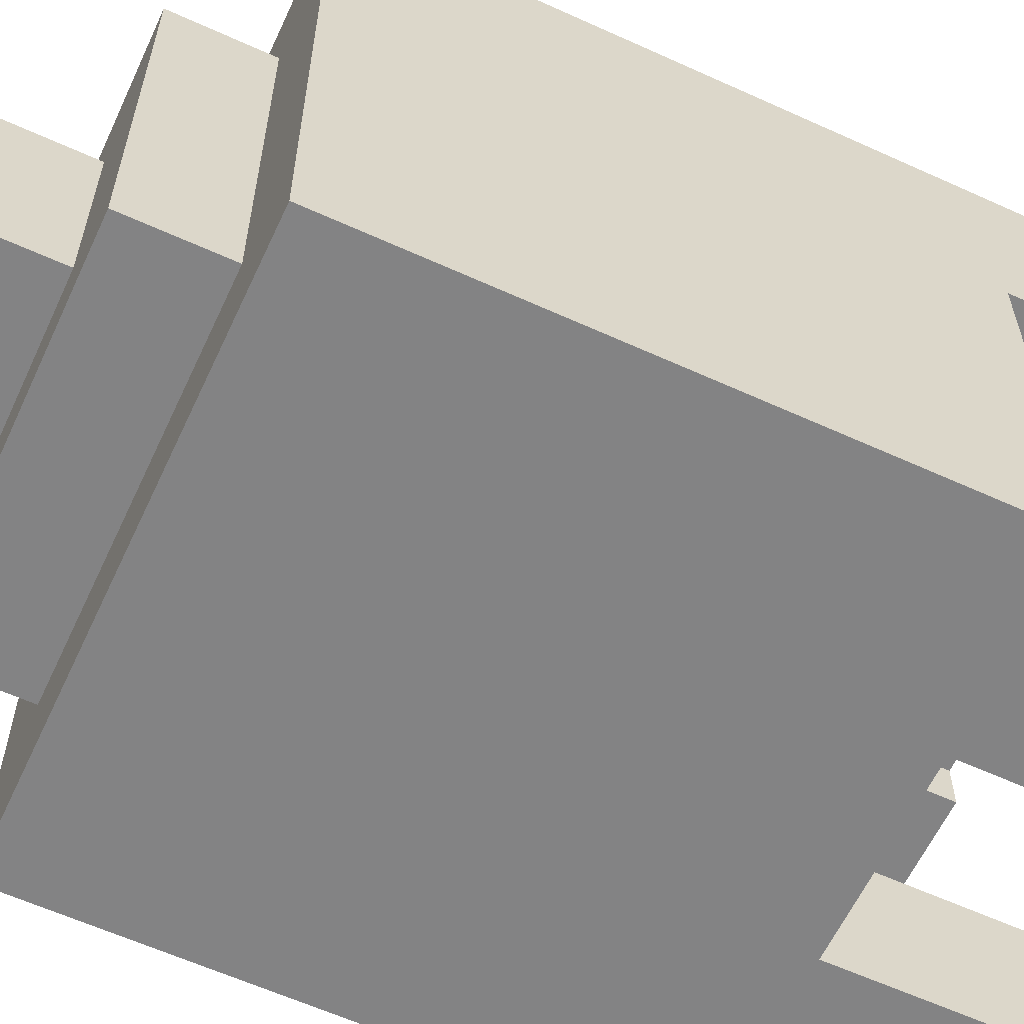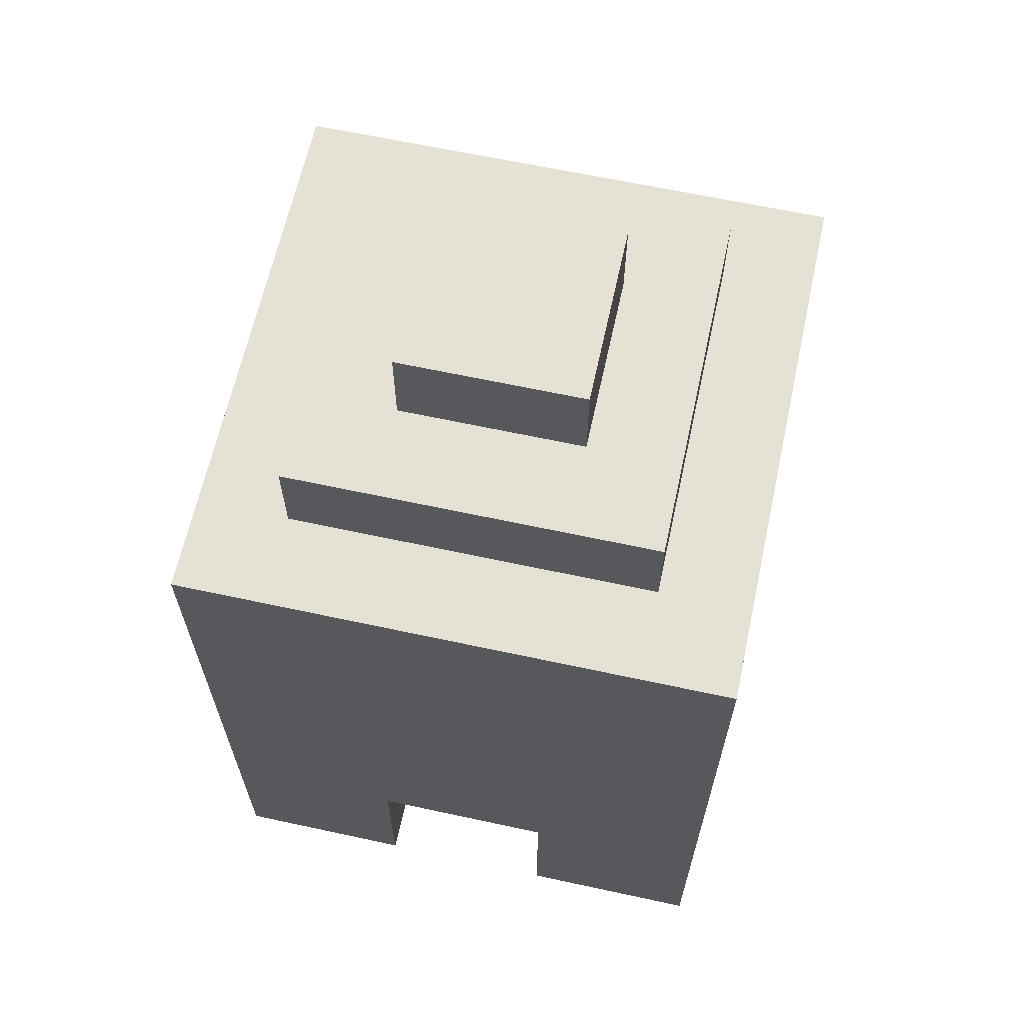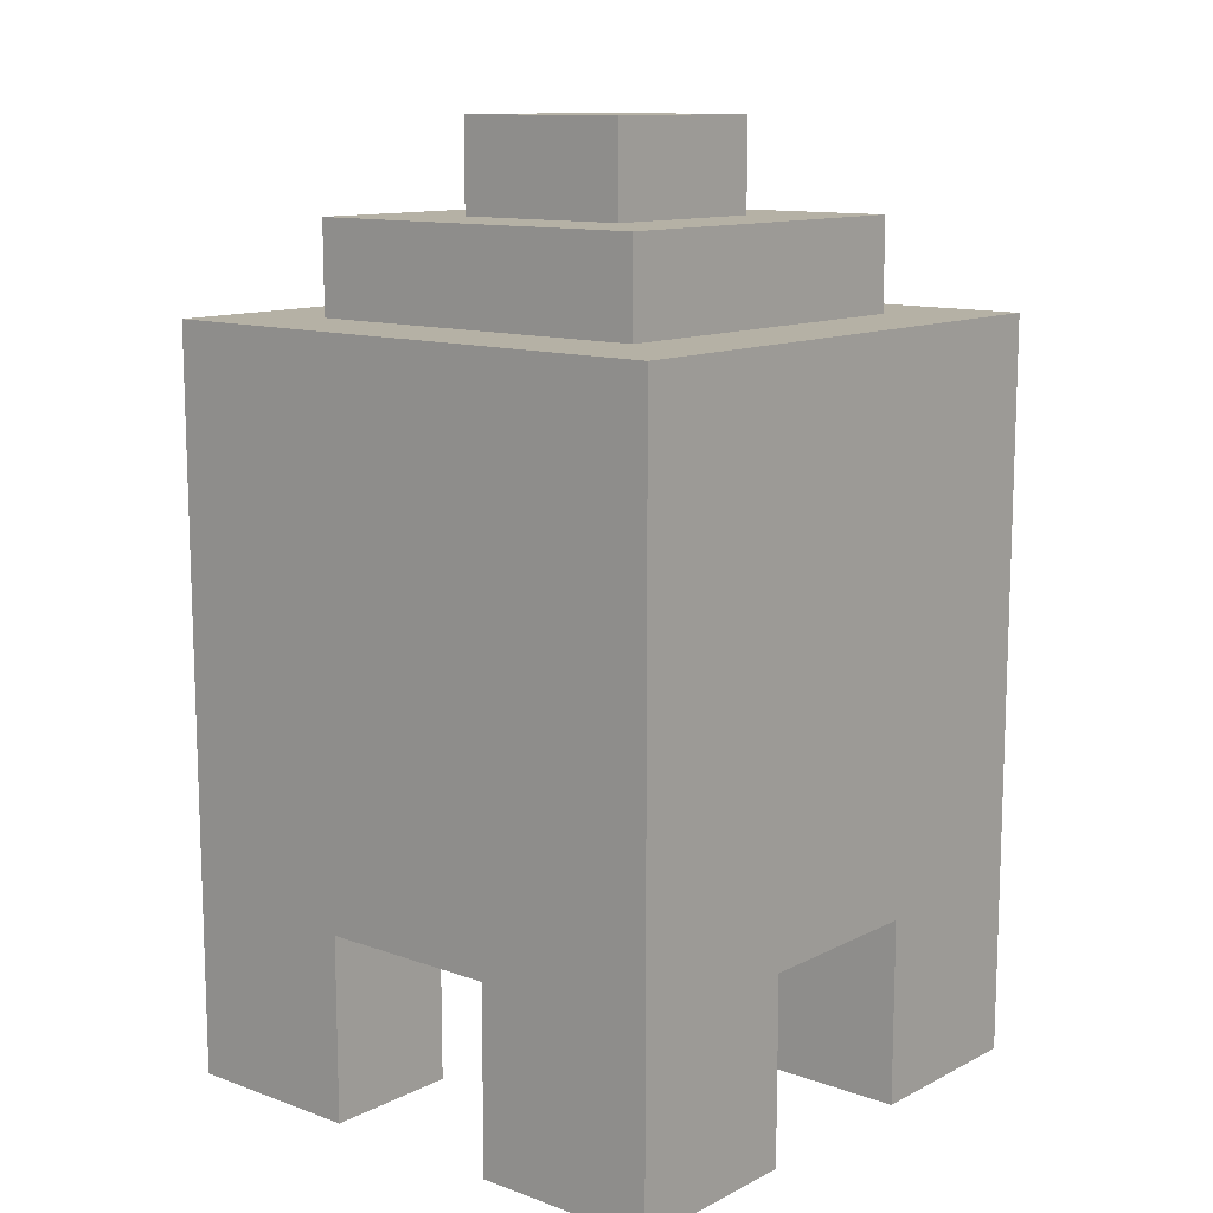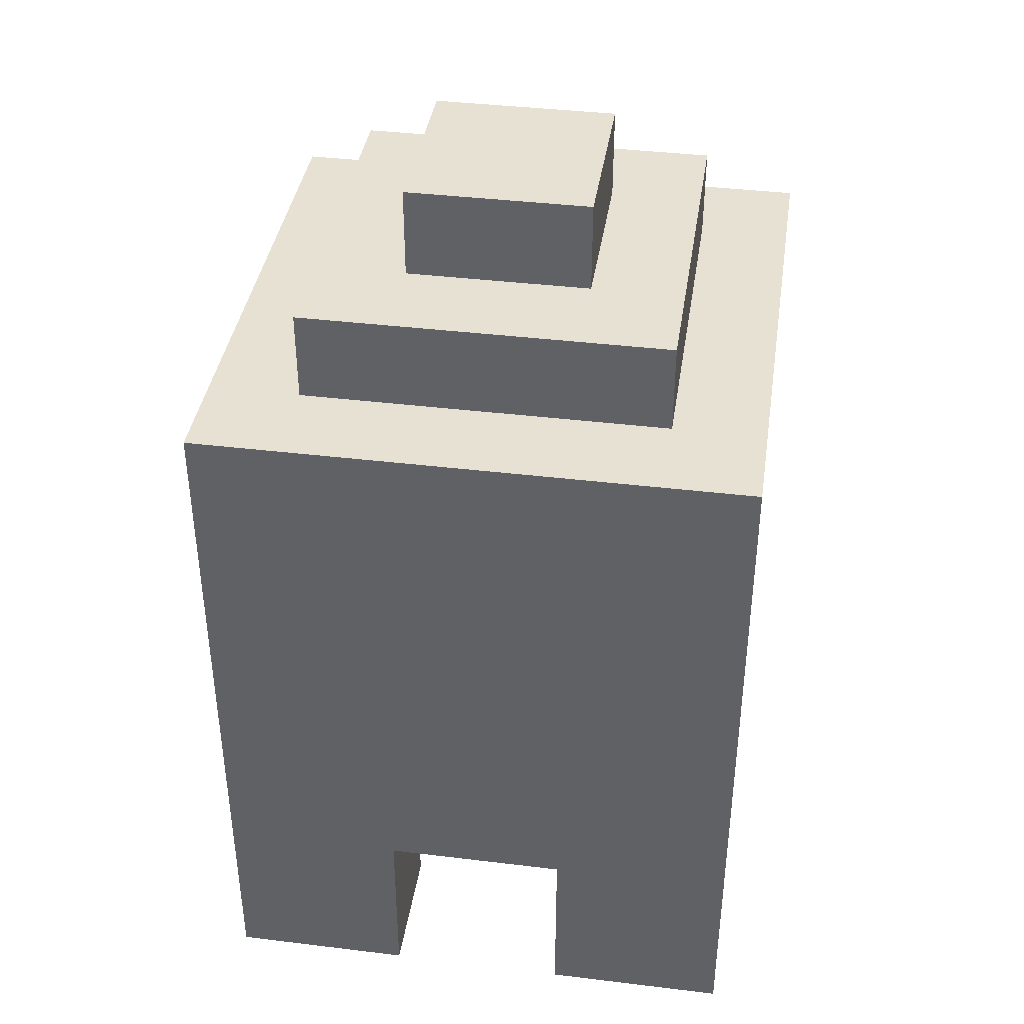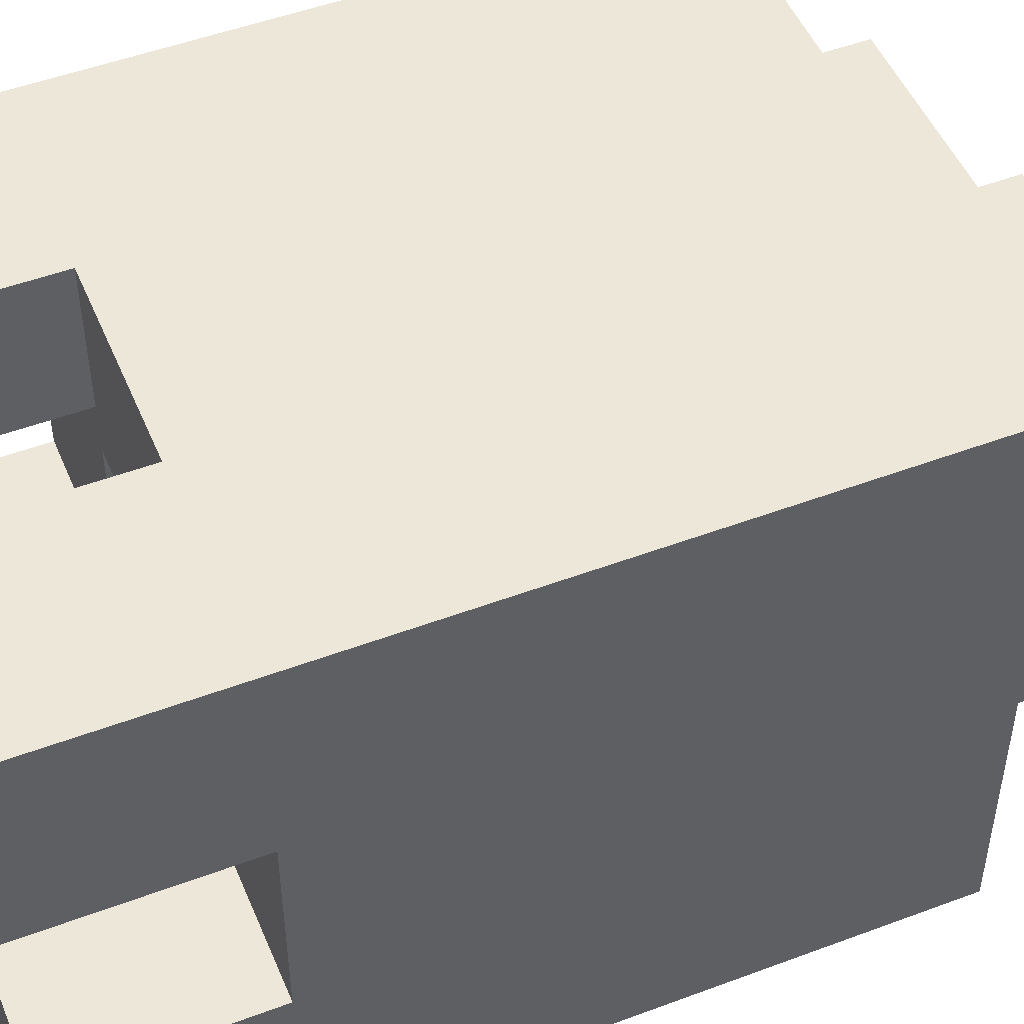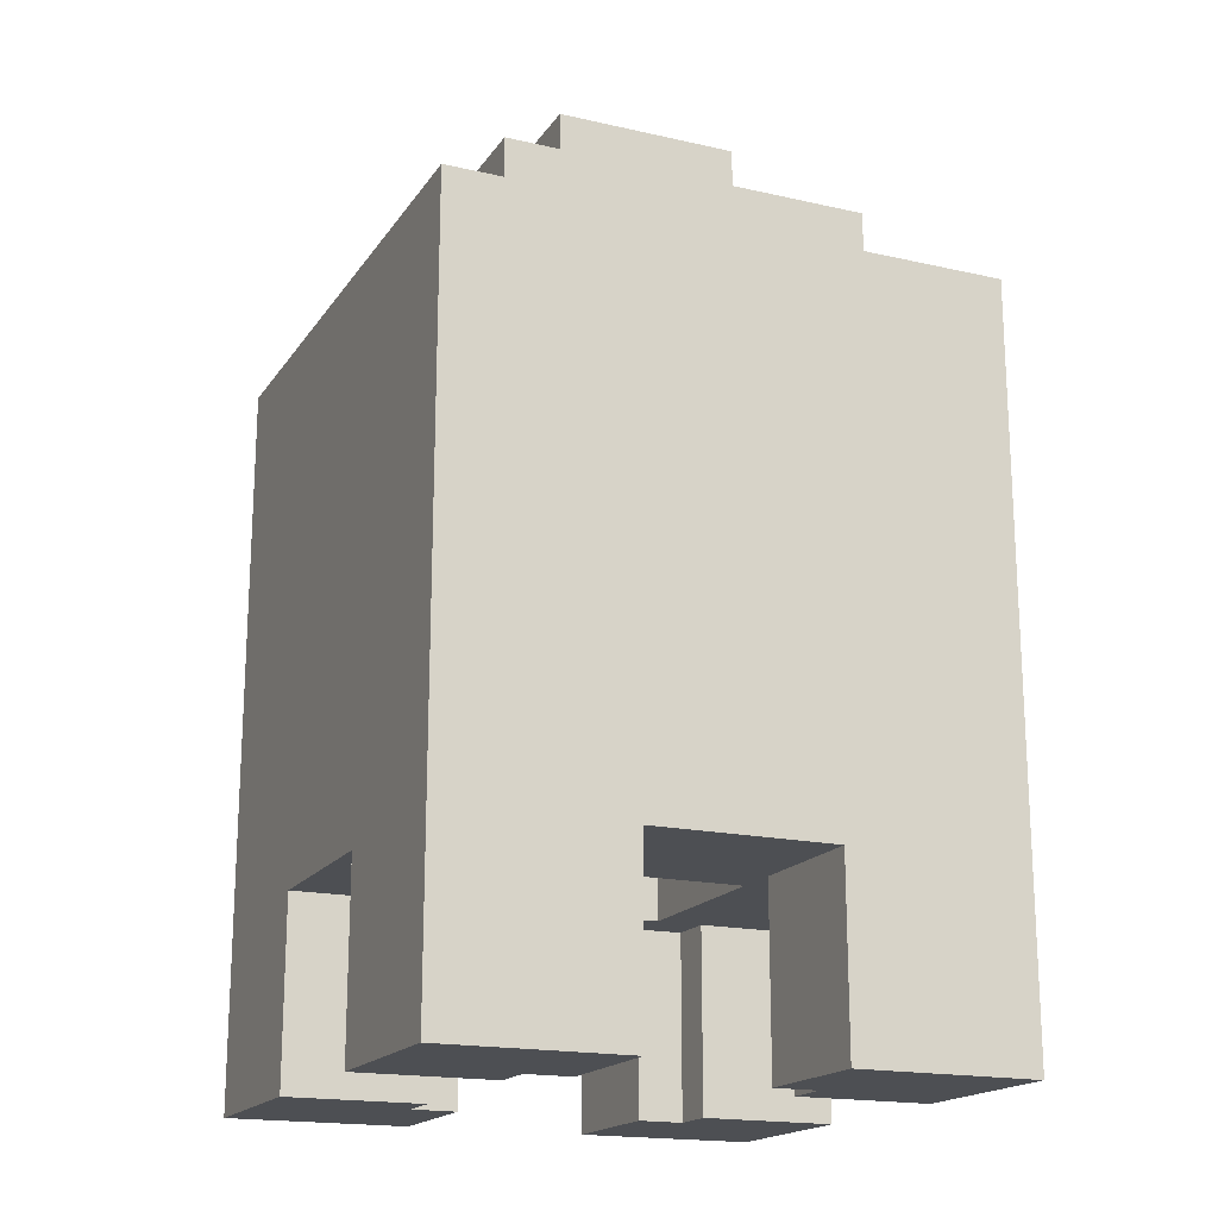
<metadata>
{"format":"obj","ext":"obj","renderer":"f3d","projection":"perspective","resolution":1024,"background":"white","views":[{"elev":-61.1,"azim":-114.9,"up":"+Z"},{"elev":64.2,"azim":-167.7,"up":"+Y"},{"elev":11.9,"azim":-49.7,"up":"+Y"},{"elev":39.4,"azim":98.6,"up":"+Y"},{"elev":50.0,"azim":67.6,"up":"+Z"},{"elev":-18.0,"azim":156.2,"up":"+Y"}]}
</metadata>
<code>
o
v 0.2 0 0.7
v 0.2 0 0.3
v 0.2 0 -0.1
v 0.2 0 -0.5
v 0.2 0.4 0.3
v 0.2 0.4 -0.1
v 0.2 1.6 0.7
v 0.2 1.6 -0.5
v 0.4 1.6 0.5
v 0.4 1.6 -0.3
v 0.4 1.8 0.5
v 0.4 1.8 -0.3
v 0.6 1.8 0.3
v 0.6 1.8 -0.1
v 0.6 2 0.3
v 0.6 2 -0.1
v 1 0 0.7
v 1 0 0.4
v 1 0 -0.2
v 1 0 -0.5
v 1 0.4 0.7
v 1 0.4 0.4
v 1 0.4 0.3
v 1 0.4 -0.1
v 1 0.4 -0.2
v 1 0.4 -0.5
v 1 0.8 0.3
v 1 0.8 -0.1
v 1.1 0 0.4
v 1.1 0 0.3
v 1.1 0 -0.1
v 1.1 0 -0.2
v 1.1 0.4 0.4
v 1.1 0.4 0.3
v 1.1 0.4 -0.1
v 1.1 0.4 -0.2
v 0.5 0 0.4
v 0.5 0 0.3
v 0.5 0 -0.1
v 0.5 0 -0.2
v 0.5 0.4 0.4
v 0.5 0.4 0.3
v 0.5 0.4 -0.1
v 0.5 0.4 -0.2
v 0.6 0 0.7
v 0.6 0 0.4
v 0.6 0 -0.2
v 0.6 0 -0.5
v 0.6 0.4 0.7
v 0.6 0.4 0.4
v 0.6 0.4 0.3
v 0.6 0.4 -0.1
v 0.6 0.4 -0.2
v 0.6 0.4 -0.5
v 0.6 0.8 0.3
v 0.6 0.8 -0.1
v 1 1.8 0.3
v 1 1.8 -0.1
v 1 2 0.3
v 1 2 -0.1
v 1.2 1.6 0.5
v 1.2 1.6 -0.3
v 1.2 1.8 0.5
v 1.2 1.8 -0.3
v 1.4 0 0.7
v 1.4 0 0.3
v 1.4 0 -0.1
v 1.4 0 -0.5
v 1.4 0.4 0.3
v 1.4 0.4 -0.1
v 1.4 1.6 0.7
v 1.4 1.6 -0.5
v 0.2 0 0.7
v 0.2 1.6 0.7
v 0.4 0.6 0.7
v 0.4 0.7 0.7
v 0.5 0.6 0.7
v 0.5 0.7 0.7
v 0.5 0.8 0.7
v 0.5 1.1 0.7
v 0.5 1.2 0.7
v 0.6 0 0.7
v 0.6 0.4 0.7
v 0.6 0.6 0.7
v 0.6 0.7 0.7
v 0.6 0.8 0.7
v 0.6 1.1 0.7
v 0.6 1.2 0.7
v 0.7 0.6 0.7
v 0.7 0.7 0.7
v 0.7 0.8 0.7
v 0.8 0.6 0.7
v 0.8 0.7 0.7
v 0.8 0.8 0.7
v 0.9 0.6 0.7
v 0.9 0.7 0.7
v 0.9 0.8 0.7
v 1 0 0.7
v 1 0.4 0.7
v 1 0.6 0.7
v 1 0.7 0.7
v 1 0.8 0.7
v 1 1.1 0.7
v 1 1.2 0.7
v 1.1 0.6 0.7
v 1.1 0.7 0.7
v 1.1 0.8 0.7
v 1.1 1.1 0.7
v 1.1 1.2 0.7
v 1.2 0.7 0.7
v 1.2 0.8 0.7
v 1.4 0 0.7
v 1.4 1.6 0.7
v 0.4 1.6 0.5
v 0.4 1.8 0.5
v 1.2 1.6 0.5
v 1.2 1.8 0.5
v 0.6 1.8 0.3
v 0.6 2 0.3
v 1 1.8 0.3
v 1 2 0.3
v 0.2 0 -0.1
v 0.2 0.4 -0.1
v 0.5 0 -0.1
v 0.5 0.4 -0.1
v 0.6 0.4 -0.1
v 0.6 0.8 -0.1
v 1 0.4 -0.1
v 1 0.8 -0.1
v 1.1 0 -0.1
v 1.1 0.4 -0.1
v 1.4 0 -0.1
v 1.4 0.4 -0.1
v 0.5 0 -0.2
v 0.5 0.4 -0.2
v 0.6 0 -0.2
v 0.6 0.4 -0.2
v 1 0 -0.2
v 1 0.4 -0.2
v 1.1 0 -0.2
v 1.1 0.4 -0.2
v 0.5 0 0.4
v 0.5 0.4 0.4
v 0.6 0 0.4
v 0.6 0.4 0.4
v 1 0 0.4
v 1 0.4 0.4
v 1.1 0 0.4
v 1.1 0.4 0.4
v 0.2 0 0.3
v 0.2 0.4 0.3
v 0.5 0 0.3
v 0.5 0.4 0.3
v 0.6 0.4 0.3
v 0.6 0.8 0.3
v 1 0.4 0.3
v 1 0.8 0.3
v 1.1 0 0.3
v 1.1 0.4 0.3
v 1.4 0 0.3
v 1.4 0.4 0.3
v 0.6 1.8 -0.1
v 0.6 2 -0.1
v 1 1.8 -0.1
v 1 2 -0.1
v 0.4 1.6 -0.3
v 0.4 1.8 -0.3
v 1.2 1.6 -0.3
v 1.2 1.8 -0.3
v 0.2 0 -0.5
v 0.2 1.6 -0.5
v 0.6 0 -0.5
v 0.6 0.4 -0.5
v 1 0 -0.5
v 1 0.4 -0.5
v 1.4 0 -0.5
v 1.4 1.6 -0.5
v 0.2 0 0.7
v 0.6 0 0.7
v 1 0 0.7
v 1.4 0 0.7
v 0.5 0 0.4
v 0.6 0 0.4
v 1 0 0.4
v 1.1 0 0.4
v 0.2 0 0.3
v 0.5 0 0.3
v 1.1 0 0.3
v 1.4 0 0.3
v 0.2 0 -0.1
v 0.5 0 -0.1
v 1.1 0 -0.1
v 1.4 0 -0.1
v 0.5 0 -0.2
v 0.6 0 -0.2
v 1 0 -0.2
v 1.1 0 -0.2
v 0.2 0 -0.5
v 0.6 0 -0.5
v 1 0 -0.5
v 1.4 0 -0.5
v 0.6 0.4 0.7
v 1 0.4 0.7
v 0.5 0.4 0.4
v 0.6 0.4 0.4
v 1 0.4 0.4
v 1.1 0.4 0.4
v 0.2 0.4 0.3
v 0.5 0.4 0.3
v 0.6 0.4 0.3
v 1 0.4 0.3
v 1.1 0.4 0.3
v 1.4 0.4 0.3
v 0.2 0.4 -0.1
v 0.5 0.4 -0.1
v 0.6 0.4 -0.1
v 1 0.4 -0.1
v 1.1 0.4 -0.1
v 1.4 0.4 -0.1
v 0.5 0.4 -0.2
v 0.6 0.4 -0.2
v 1 0.4 -0.2
v 1.1 0.4 -0.2
v 0.6 0.4 -0.5
v 1 0.4 -0.5
v 0.6 0.8 0.3
v 1 0.8 0.3
v 0.6 0.8 -0.1
v 1 0.8 -0.1
v 0.2 1.6 0.7
v 1.4 1.6 0.7
v 0.4 1.6 0.5
v 1.2 1.6 0.5
v 0.4 1.6 -0.3
v 1.2 1.6 -0.3
v 0.2 1.6 -0.5
v 1.4 1.6 -0.5
v 0.4 1.8 0.5
v 1.2 1.8 0.5
v 0.6 1.8 0.3
v 1 1.8 0.3
v 0.6 1.8 -0.1
v 1 1.8 -0.1
v 0.4 1.8 -0.3
v 1.2 1.8 -0.3
v 0.6 2 0.3
v 1 2 0.3
v 0.6 2 -0.1
v 1 2 -0.1
f 5 2 1
f 6 4 3
f 7 5 1
f 7 6 5
f 8 4 6
f 8 6 7
f 11 10 9
f 12 10 11
f 15 14 13
f 16 14 15
f 21 18 17
f 22 18 21
f 25 20 19
f 26 20 25
f 27 24 23
f 28 24 27
f 33 30 29
f 34 30 33
f 35 32 31
f 36 32 35
f 37 38 41
f 41 38 42
f 39 40 43
f 43 40 44
f 45 46 49
f 49 46 50
f 47 48 53
f 53 48 54
f 51 52 55
f 55 52 56
f 57 58 59
f 59 58 60
f 61 62 63
f 63 62 64
f 65 66 69
f 67 68 70
f 65 69 71
f 69 70 71
f 70 68 72
f 71 70 72
f 75 74 73
f 76 74 75
f 77 75 73
f 77 76 75
f 78 74 76
f 78 76 77
f 79 74 78
f 80 74 79
f 81 74 80
f 82 77 73
f 82 78 77
f 83 78 82
f 84 78 83
f 85 79 78
f 85 78 84
f 86 80 79
f 86 79 85
f 87 81 80
f 87 80 86
f 88 74 81
f 88 81 87
f 89 84 83
f 89 85 84
f 90 87 86
f 90 85 89
f 90 86 85
f 90 88 87
f 91 88 90
f 92 89 83
f 92 90 89
f 93 91 90
f 93 90 92
f 94 88 91
f 94 91 93
f 95 93 92
f 95 92 83
f 96 94 93
f 96 93 95
f 97 88 94
f 97 94 96
f 99 96 95
f 99 95 83
f 100 96 99
f 101 97 96
f 101 96 100
f 102 88 97
f 102 97 101
f 103 88 102
f 104 74 88
f 104 88 103
f 105 101 100
f 105 100 99
f 105 99 98
f 106 103 102
f 106 101 105
f 106 102 101
f 107 103 106
f 108 104 103
f 108 103 107
f 109 74 104
f 109 104 108
f 110 107 106
f 110 106 105
f 111 108 107
f 111 107 110
f 111 109 108
f 112 110 105
f 112 105 98
f 112 111 110
f 113 109 111
f 113 111 112
f 113 74 109
f 116 115 114
f 117 115 116
f 120 119 118
f 121 119 120
f 124 123 122
f 125 123 124
f 128 127 126
f 129 127 128
f 132 131 130
f 133 131 132
f 136 135 134
f 137 135 136
f 140 139 138
f 141 139 140
f 142 143 144
f 144 143 145
f 146 147 148
f 148 147 149
f 150 151 152
f 152 151 153
f 154 155 156
f 156 155 157
f 158 159 160
f 160 159 161
f 162 163 164
f 164 163 165
f 166 167 168
f 168 167 169
f 170 171 172
f 172 171 173
f 173 171 175
f 174 175 176
f 175 171 177
f 176 175 177
f 182 179 178
f 183 179 182
f 184 181 180
f 185 181 184
f 186 182 178
f 187 182 186
f 188 181 185
f 189 181 188
f 194 191 190
f 197 193 192
f 198 195 194
f 198 194 190
f 199 195 198
f 200 197 196
f 201 193 197
f 201 197 200
f 205 203 202
f 206 203 205
f 209 205 204
f 209 207 206
f 209 206 205
f 210 207 209
f 211 207 210
f 212 207 211
f 214 209 208
f 214 210 209
f 215 210 214
f 216 210 215
f 217 213 212
f 217 212 211
f 218 213 217
f 219 213 218
f 220 216 215
f 220 218 217
f 220 217 216
f 221 218 220
f 222 218 221
f 223 218 222
f 224 222 221
f 225 222 224
f 228 227 226
f 229 227 228
f 230 231 232
f 232 231 233
f 230 232 234
f 233 231 235
f 230 234 236
f 234 235 236
f 235 231 237
f 236 235 237
f 238 239 240
f 240 239 241
f 238 240 242
f 241 239 243
f 238 242 244
f 242 243 244
f 243 239 245
f 244 243 245
f 246 247 248
f 248 247 249

</code>
